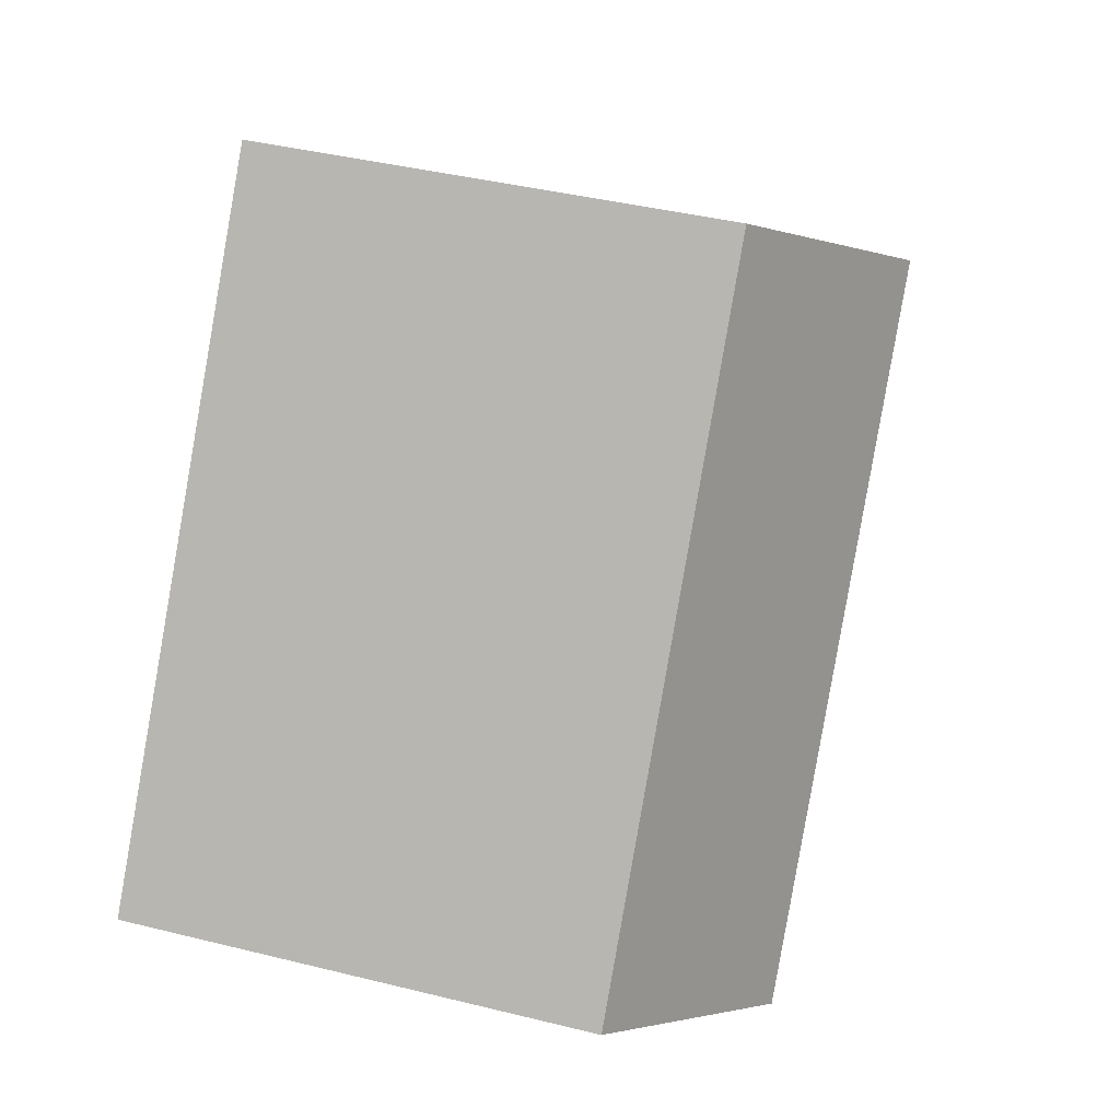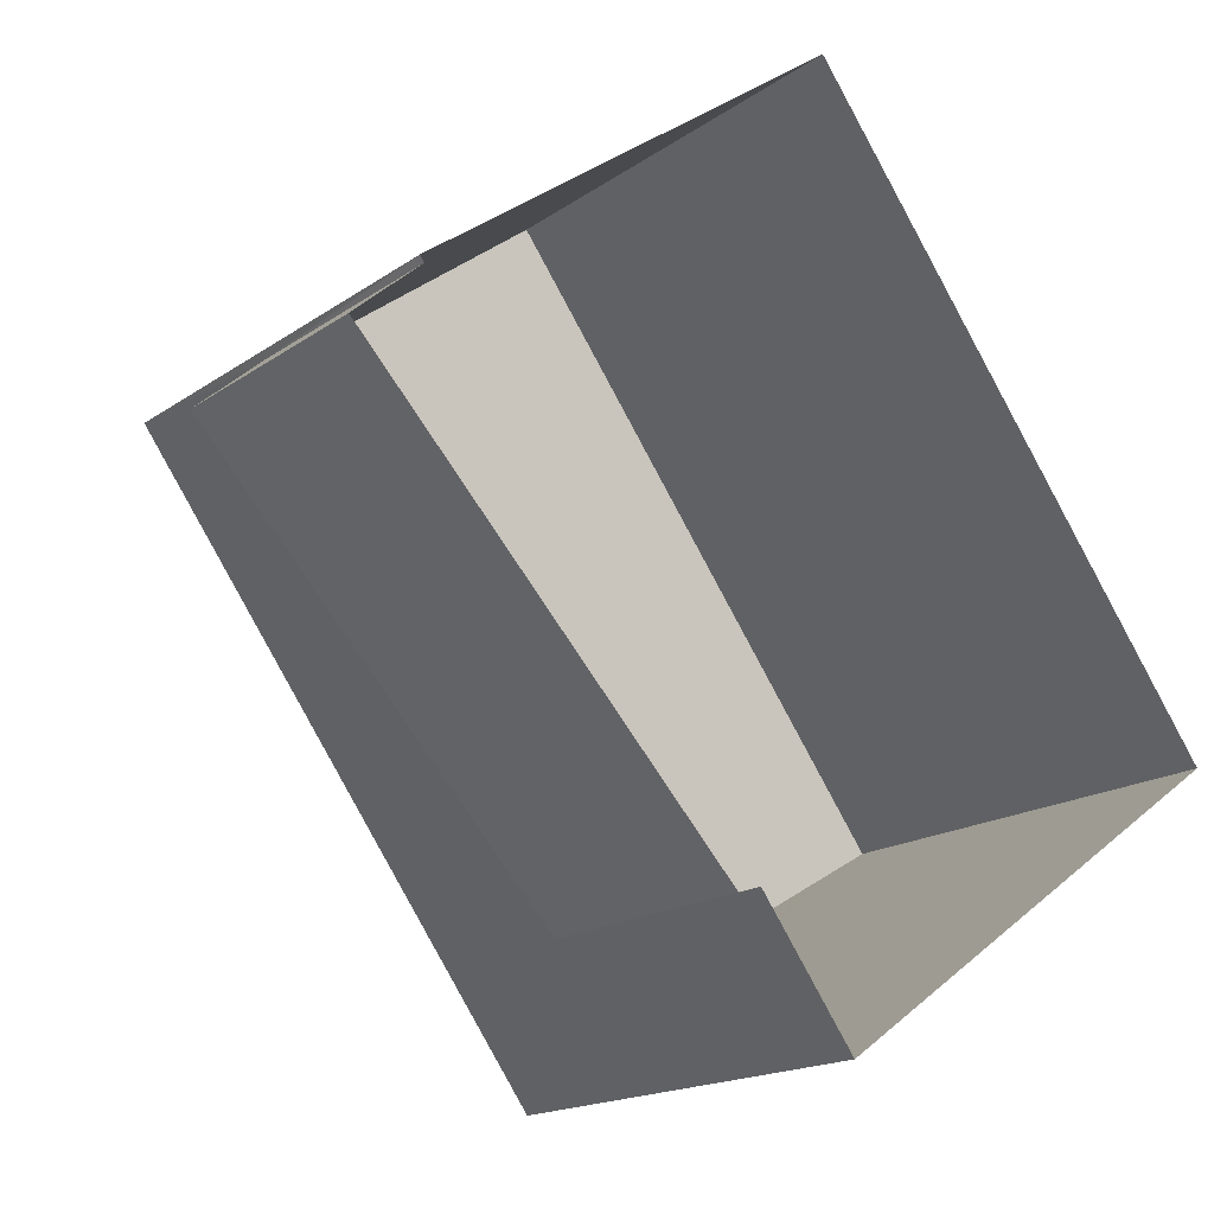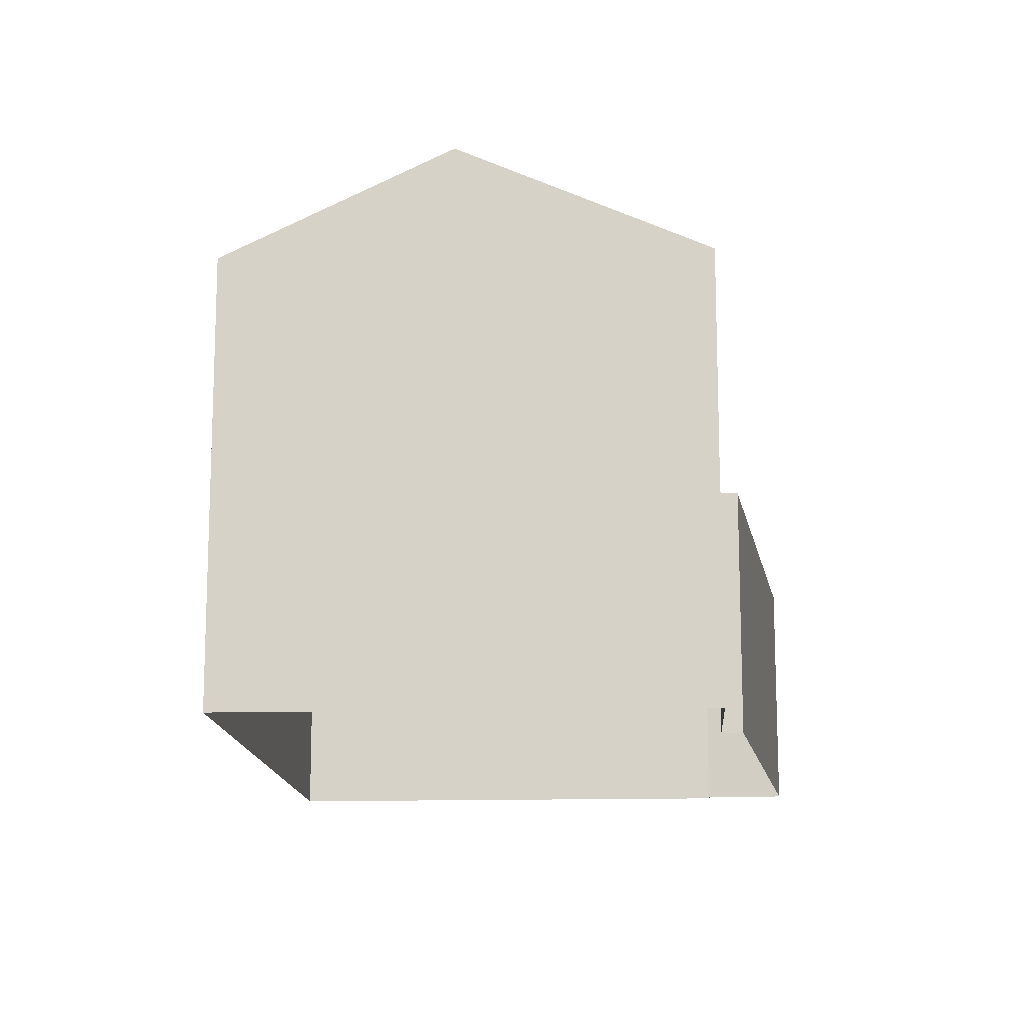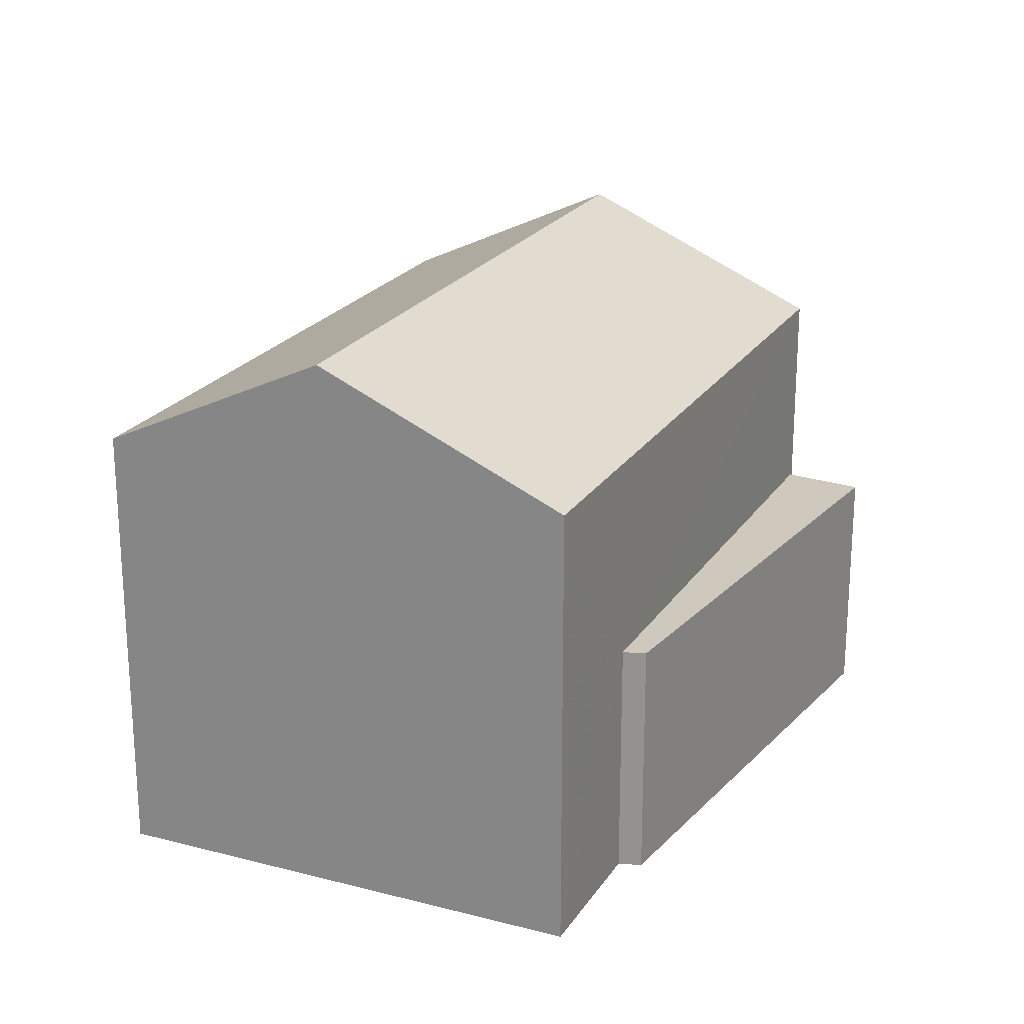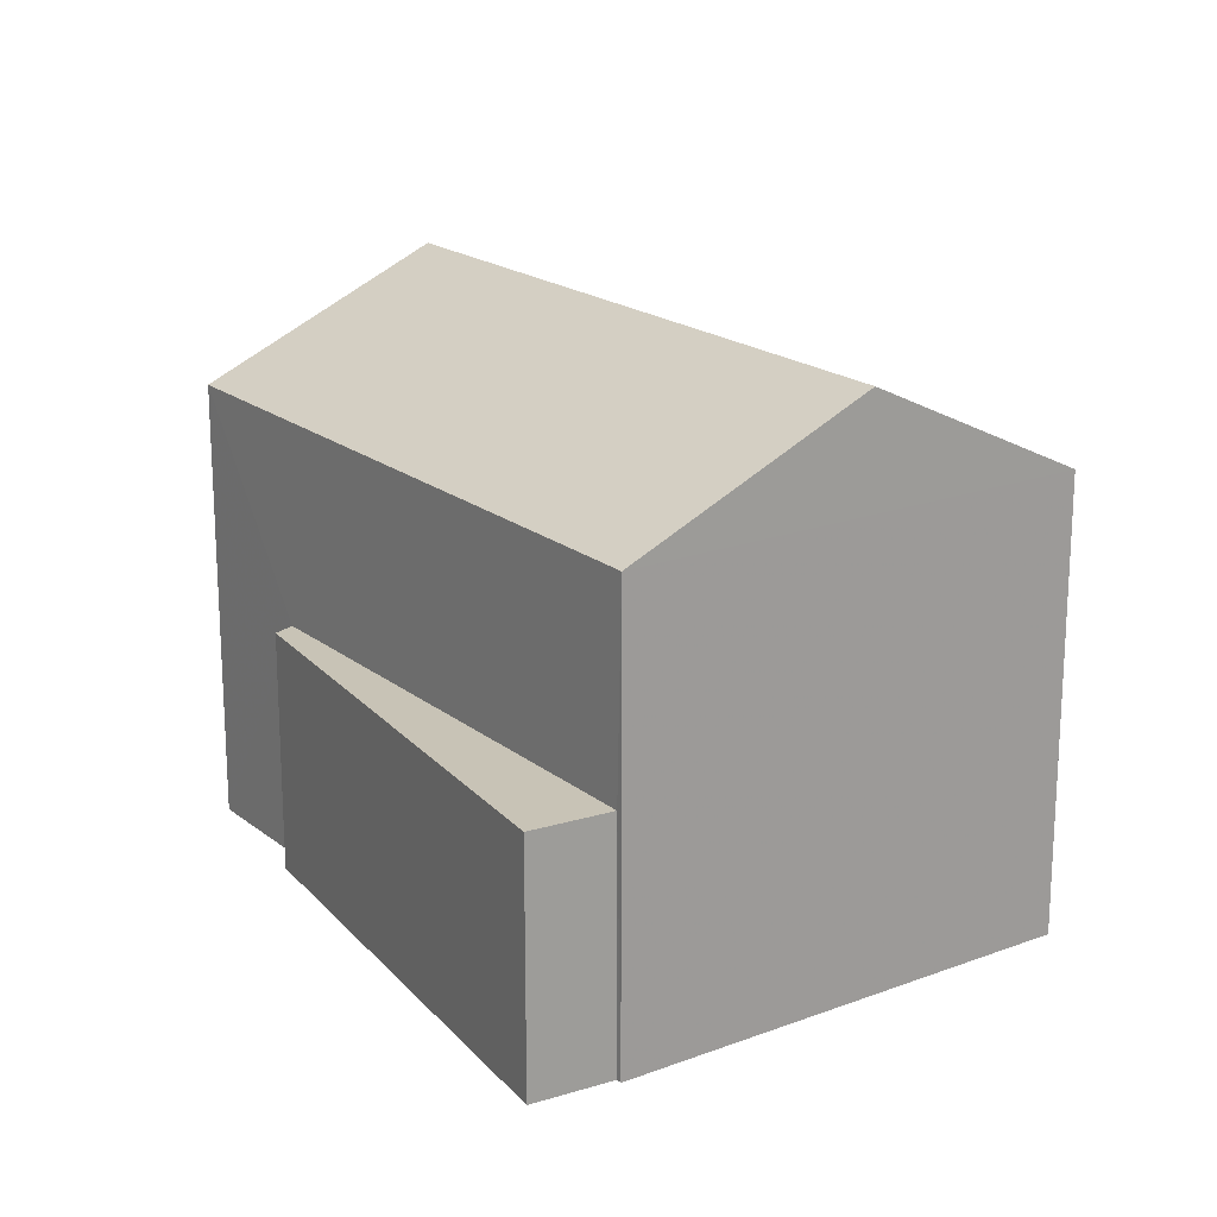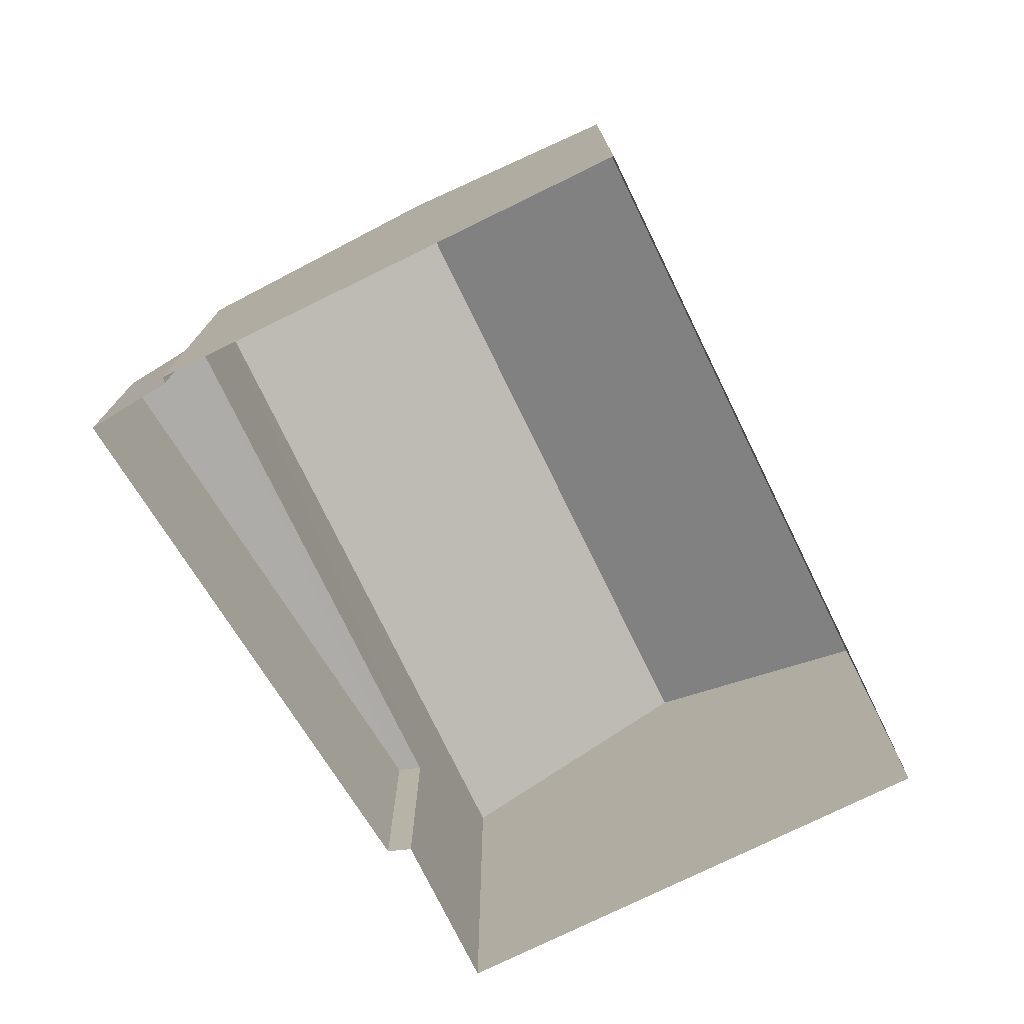
<metadata>
{"format":"obj","ext":"obj","renderer":"f3d","projection":"perspective","resolution":1024,"background":"white","views":[{"elev":40.2,"azim":-72.9,"up":"+Y"},{"elev":-16.5,"azim":144.5,"up":"+Y"},{"elev":-13.9,"azim":-32.1,"up":"+Z"},{"elev":22.3,"azim":-11.2,"up":"+Z"},{"elev":19.3,"azim":109.4,"up":"+Z"},{"elev":-76.7,"azim":170.4,"up":"+Z"}]}
</metadata>
<code>
v -2.193e+05 -1.242e+05 14.7
v -2.193e+05 -1.242e+05 14.7
v -2.193e+05 -1.242e+05 14.7
v -2.193e+05 -1.242e+05 14.7
v -2.193e+05 -1.242e+05 14.7
v -2.193e+05 -1.242e+05 14.7
v -2.193e+05 -1.242e+05 14.7
v -2.193e+05 -1.242e+05 14.7
v -2.193e+05 -1.242e+05 20.28
v -2.193e+05 -1.242e+05 20.28
v -2.193e+05 -1.242e+05 21.65
v -2.193e+05 -1.242e+05 21.65
v -2.193e+05 -1.242e+05 17.74
v -2.193e+05 -1.242e+05 17.74
v -2.193e+05 -1.242e+05 17.74
v -2.193e+05 -1.242e+05 17.74
v -2.193e+05 -1.242e+05 20.28
v -2.193e+05 -1.242e+05 20.28
f 1 2 3
f 4 3 5
f 4 5 6
f 2 7 8
f 5 2 8
f 3 2 5
f 9 10 11
f 12 9 11
f 13 14 15
f 13 16 14
f 17 18 12
f 11 17 12
f 4 6 18
f 18 9 12
f 18 6 9
f 5 8 14
f 16 5 14
f 14 8 7
f 15 14 7
f 2 1 13
f 1 10 13
f 5 16 6
f 16 10 9
f 13 10 16
f 6 16 9
f 2 15 7
f 2 13 15
f 18 3 4
f 18 17 3
f 1 3 10
f 10 17 11
f 10 3 17

</code>
